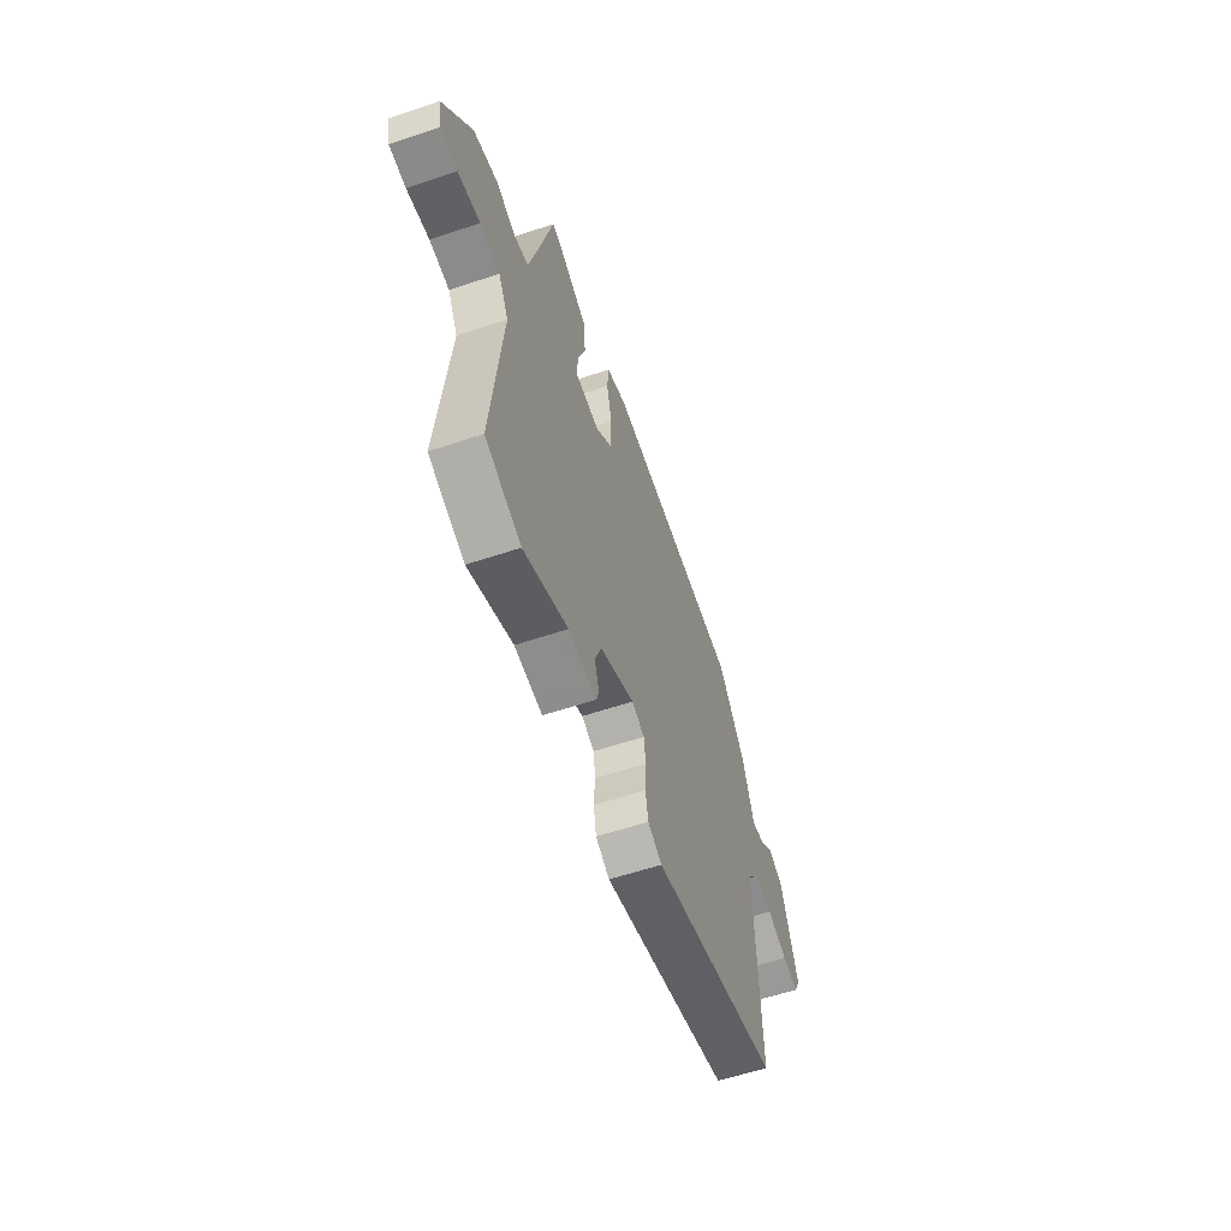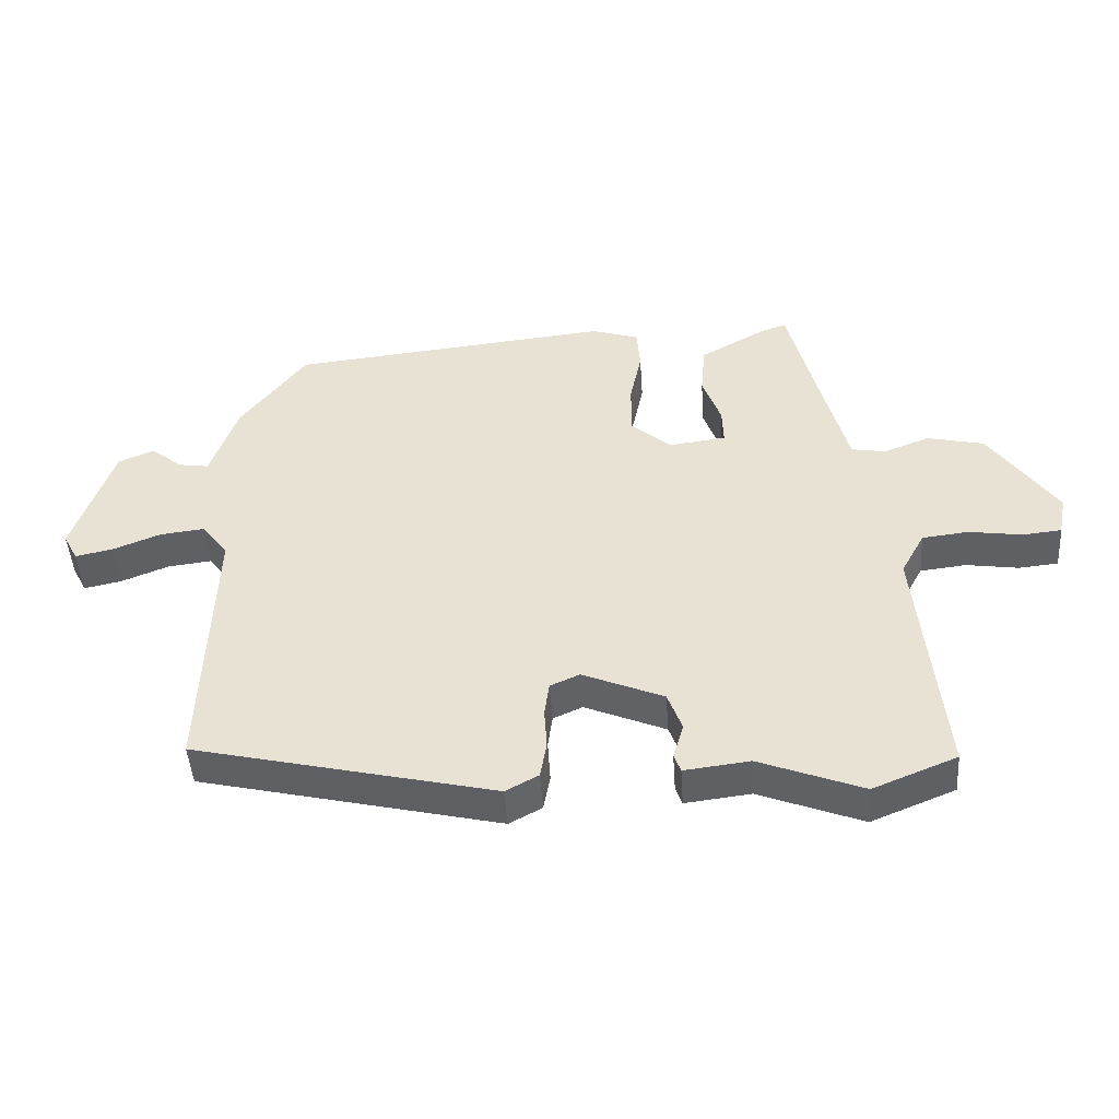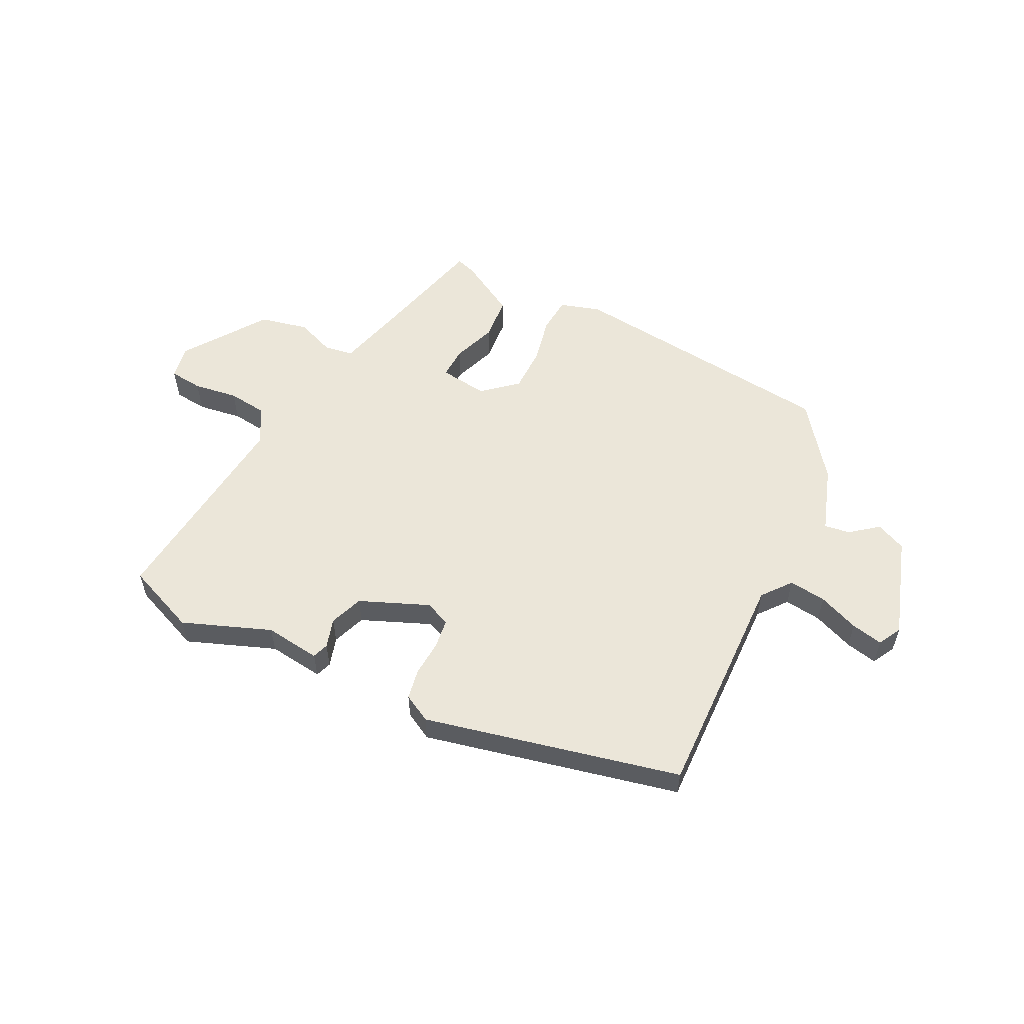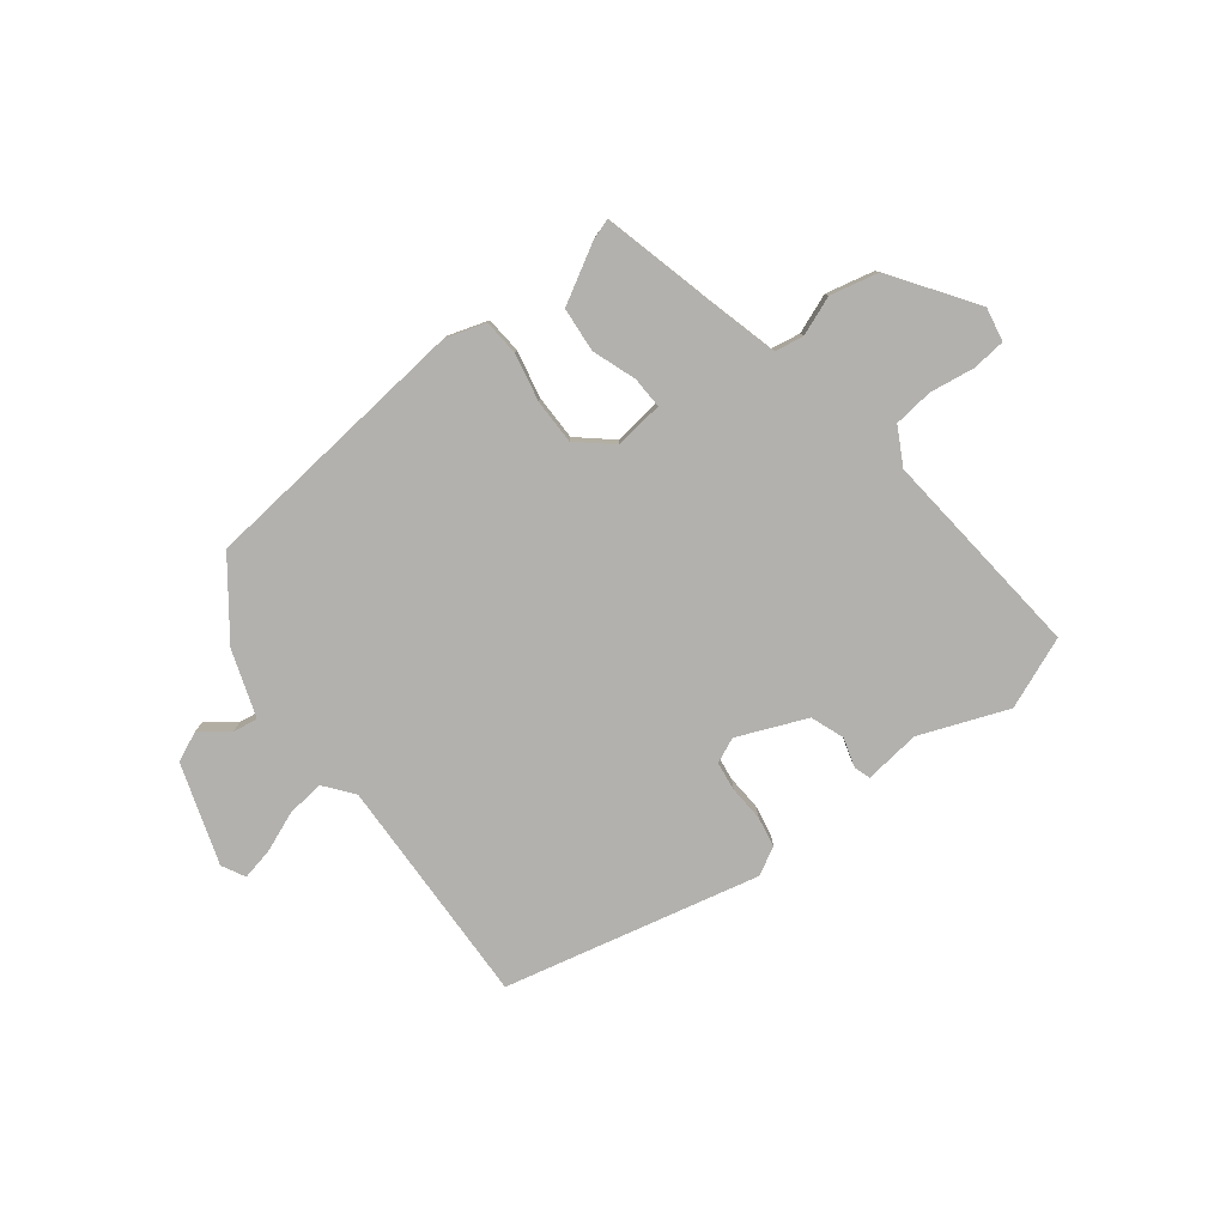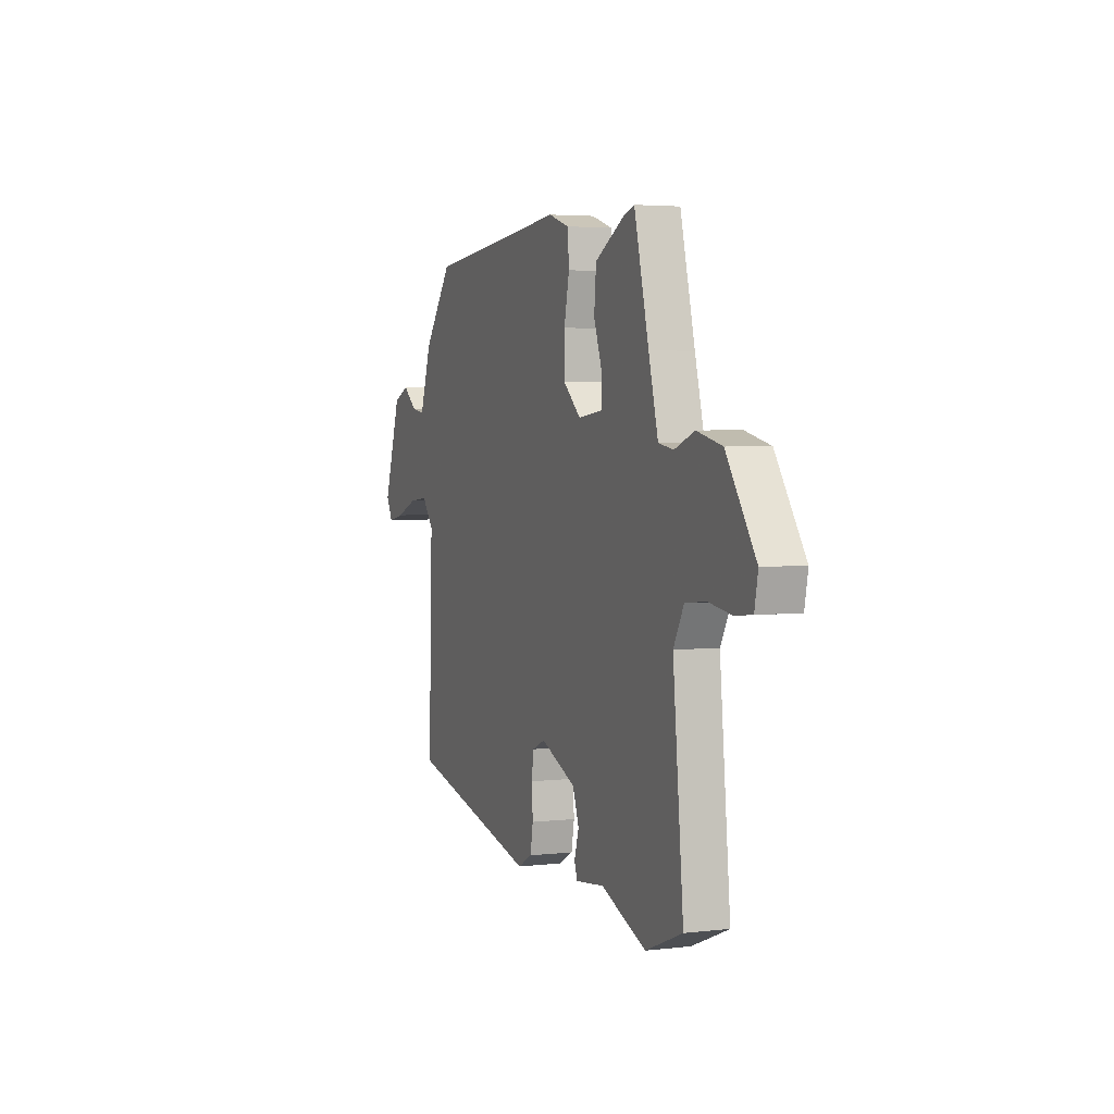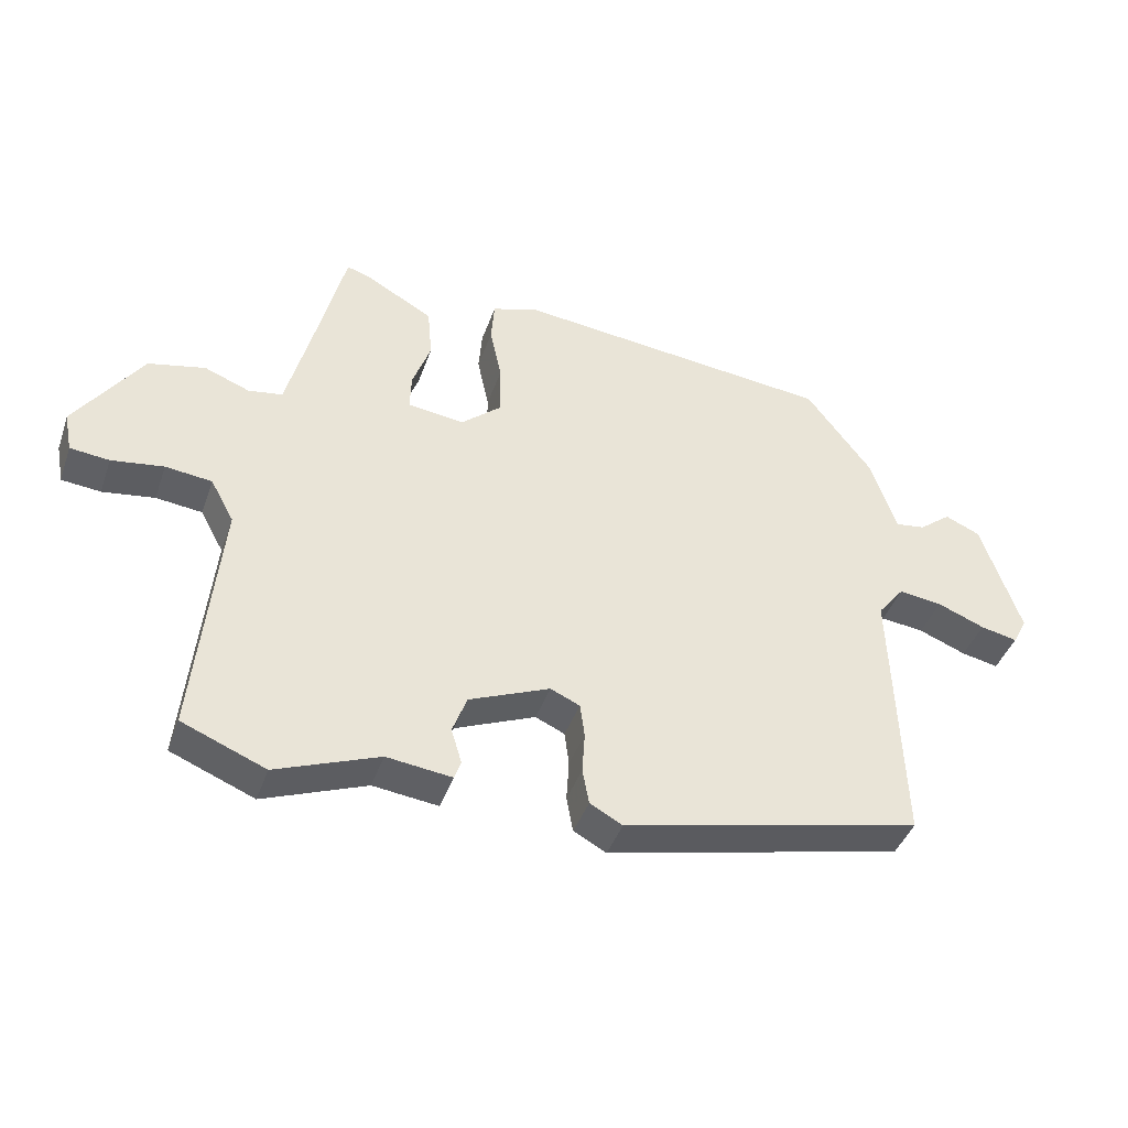
<metadata>
{"format":"obj","ext":"obj","renderer":"f3d","projection":"perspective","resolution":1024,"background":"white","views":[{"elev":-58.2,"azim":109.2,"up":"+Z"},{"elev":-46.5,"azim":3.8,"up":"+Z"},{"elev":55.6,"azim":-153.3,"up":"+Y"},{"elev":-79.2,"azim":37.6,"up":"+Y"},{"elev":3.7,"azim":68.7,"up":"+Z"},{"elev":-42.0,"azim":161.3,"up":"+Z"}]}
</metadata>
<code>
v -0.405 0.07 0.482
v 0.087 0.07 0.533
v 0.159 0.07 0.51
v 0.164 0.07 0.445
v 0.146 0.07 0.36
v 0.146 0.07 0.279
v 0.207 0.07 0.226
v 0.294 0.07 0.237
v 0.292 0.07 0.294
v 0.264 0.07 0.372
v 0.271 0.07 0.452
v 0.374 0.07 0.51
v 0.411 0.07 0.522
v 0.462 0.07 0.319
v 0.495 0.07 0.193
v 0.547 0.07 0.184
v 0.617 0.07 0.211
v 0.704 0.07 0.191
v 0.806 0.07 0.043
v 0.794 0.07 -0.018
v 0.734 0.07 -0.024
v 0.654 0.07 -0.012
v 0.583 0.07 -0.02
v 0.547 0.07 -0.086
v 0.584 0.07 -0.466
v 0.456 0.07 -0.518
v 0.298 0.07 -0.457
v 0.198 0.07 -0.469
v 0.188 0.07 -0.44
v 0.204 0.07 -0.387
v 0.182 0.07 -0.327
v 0.058 0.07 -0.275
v 0.013 0.07 -0.295
v 0.006 0.07 -0.347
v 0.01 0.07 -0.411
v 0 0.07 -0.466
v -0.05 0.07 -0.493
v -0.509 0.07 -0.387
v -0.495 0.07 0.028
v -0.536 0.07 0.08
v -0.603 0.07 0.072
v -0.676 0.07 0.043
v -0.733 0.07 0.031
v -0.755 0.07 0.073
v -0.695 0.07 0.253
v -0.641 0.07 0.277
v -0.592 0.07 0.238
v -0.546 0.07 0.231
v -0.505 0.07 0.35
v -0.405 0 0.482
v 0.087 0 0.533
v 0.159 0 0.51
v 0.164 0 0.445
v 0.146 0 0.36
v 0.146 0 0.279
v 0.207 0 0.226
v 0.294 0 0.237
v 0.292 0 0.294
v 0.264 0 0.372
v 0.271 0 0.452
v 0.374 0 0.51
v 0.411 0 0.522
v 0.462 0 0.319
v 0.495 0 0.193
v 0.547 0 0.184
v 0.617 0 0.211
v 0.704 0 0.191
v 0.806 0 0.043
v 0.794 0 -0.018
v 0.734 0 -0.024
v 0.654 0 -0.012
v 0.583 0 -0.02
v 0.547 0 -0.086
v 0.584 0 -0.466
v 0.456 0 -0.518
v 0.298 0 -0.457
v 0.198 0 -0.469
v 0.188 0 -0.44
v 0.204 0 -0.387
v 0.182 0 -0.327
v 0.058 0 -0.275
v 0.013 0 -0.295
v 0.006 0 -0.347
v 0.01 0 -0.411
v 0 0 -0.466
v -0.05 0 -0.493
v -0.509 0 -0.387
v -0.495 0 0.028
v -0.536 0 0.08
v -0.603 0 0.072
v -0.676 0 0.043
v -0.733 0 0.031
v -0.755 0 0.073
v -0.695 0 0.253
v -0.641 0 0.277
v -0.592 0 0.238
v -0.546 0 0.231
v -0.505 0 0.35
f 3 4 5
f 2 3 5
f 1 2 5
f 49 1 5
f 48 49 5
f 45 46 47
f 44 45 47
f 43 44 47
f 42 43 47
f 41 42 47
f 40 41 47 48
f 48 5 6
f 40 48 6
f 39 40 6
f 37 38 39
f 36 37 39
f 35 36 39
f 34 35 39
f 33 34 39
f 39 6 7
f 33 39 7
f 32 33 7
f 27 28 29 30
f 27 30 31
f 26 27 31
f 25 26 31
f 24 25 31
f 32 7 8
f 31 32 8
f 24 31 8
f 23 24 8
f 20 21 22
f 19 20 22
f 18 19 22
f 17 18 22
f 16 17 22
f 15 16 22 23
f 12 13 14
f 11 12 14
f 10 11 14
f 9 10 14
f 9 14 15
f 8 9 15 23
f 54 53 52
f 54 52 51
f 54 51 50
f 54 50 98
f 54 98 97
f 96 95 94
f 96 94 93
f 96 93 92
f 96 92 91
f 96 91 90
f 97 96 90 89
f 55 54 97
f 55 97 89
f 55 89 88
f 88 87 86
f 88 86 85
f 88 85 84
f 88 84 83
f 88 83 82
f 56 55 88
f 56 88 82
f 56 82 81
f 79 78 77 76
f 80 79 76
f 80 76 75
f 80 75 74
f 80 74 73
f 57 56 81
f 57 81 80
f 57 80 73
f 57 73 72
f 71 70 69
f 71 69 68
f 71 68 67
f 71 67 66
f 71 66 65
f 72 71 65 64
f 63 62 61
f 63 61 60
f 63 60 59
f 63 59 58
f 64 63 58
f 72 64 58 57
f 1 50 51 2
f 2 51 52 3
f 3 52 53 4
f 4 53 54 5
f 5 54 55 6
f 6 55 56 7
f 7 56 57 8
f 8 57 58 9
f 9 58 59 10
f 10 59 60 11
f 11 60 61 12
f 12 61 62 13
f 13 62 63 14
f 14 63 64 15
f 15 64 65 16
f 16 65 66 17
f 17 66 67 18
f 18 67 68 19
f 19 68 69 20
f 20 69 70 21
f 21 70 71 22
f 22 71 72 23
f 23 72 73 24
f 24 73 74 25
f 25 74 75 26
f 26 75 76 27
f 27 76 77 28
f 28 77 78 29
f 29 78 79 30
f 30 79 80 31
f 31 80 81 32
f 32 81 82 33
f 33 82 83 34
f 34 83 84 35
f 35 84 85 36
f 36 85 86 37
f 37 86 87 38
f 38 87 88 39
f 39 88 89 40
f 40 89 90 41
f 41 90 91 42
f 42 91 92 43
f 43 92 93 44
f 44 93 94 45
f 45 94 95 46
f 46 95 96 47
f 47 96 97 48
f 48 97 98 49
f 49 98 50 1

</code>
